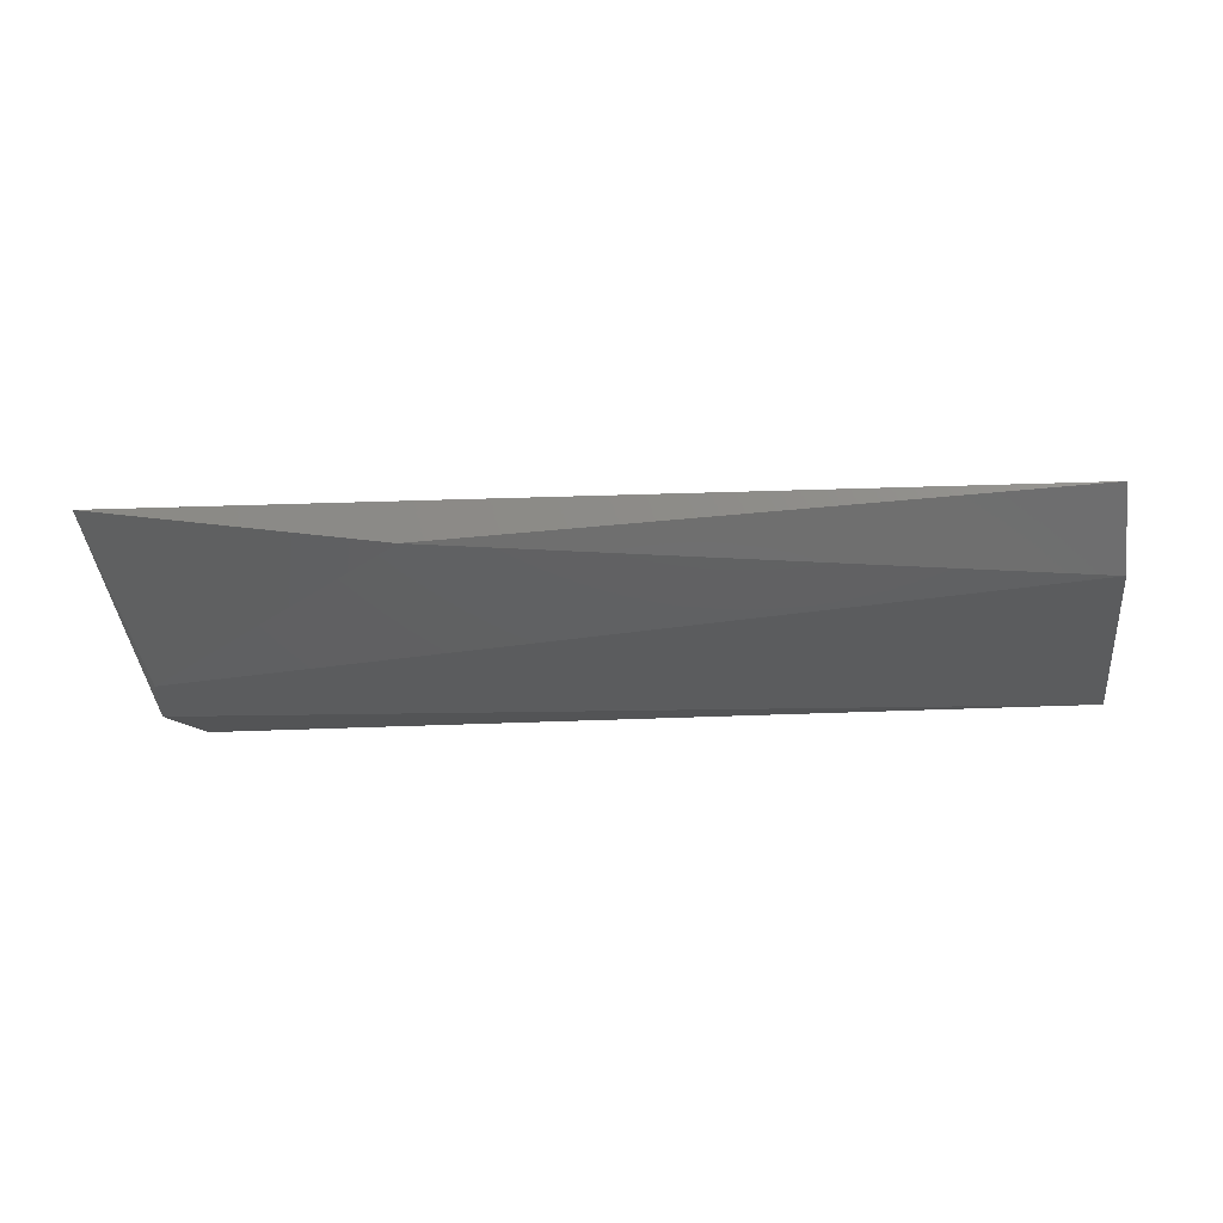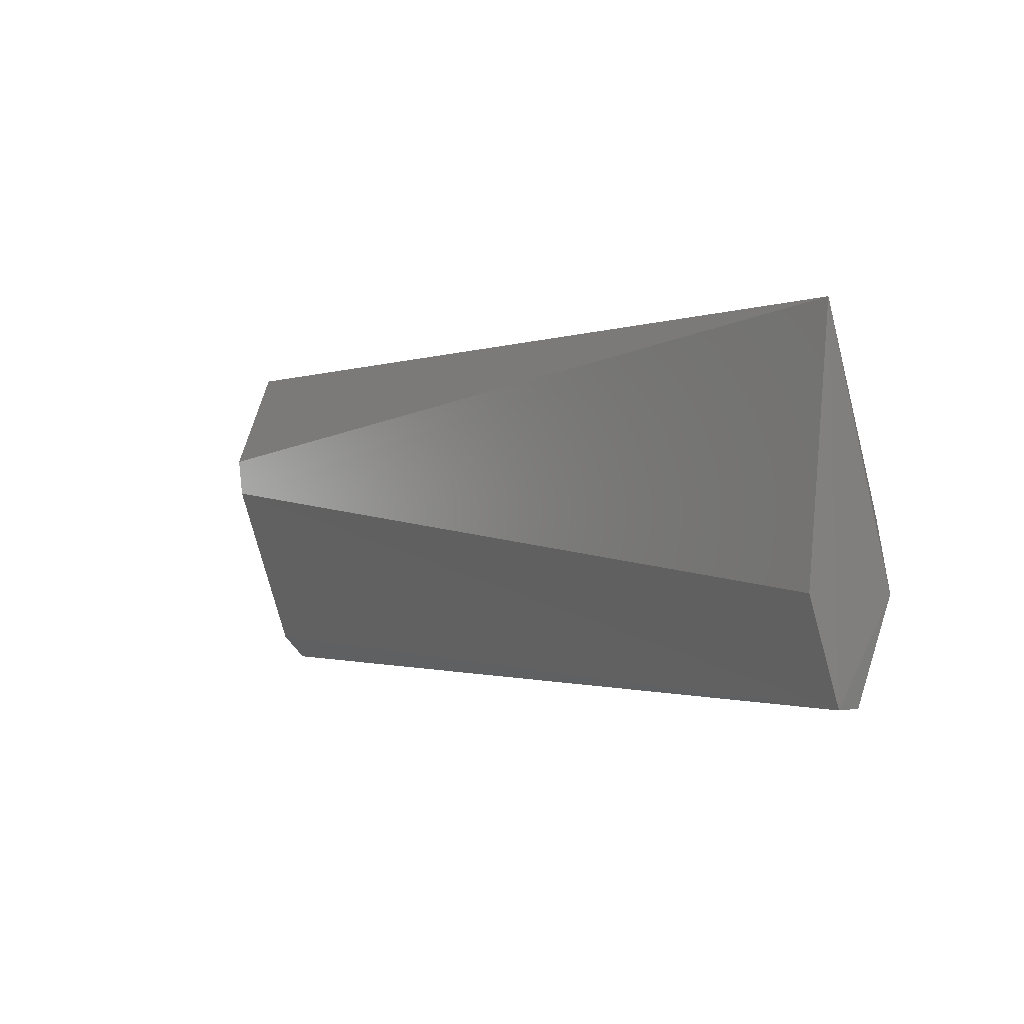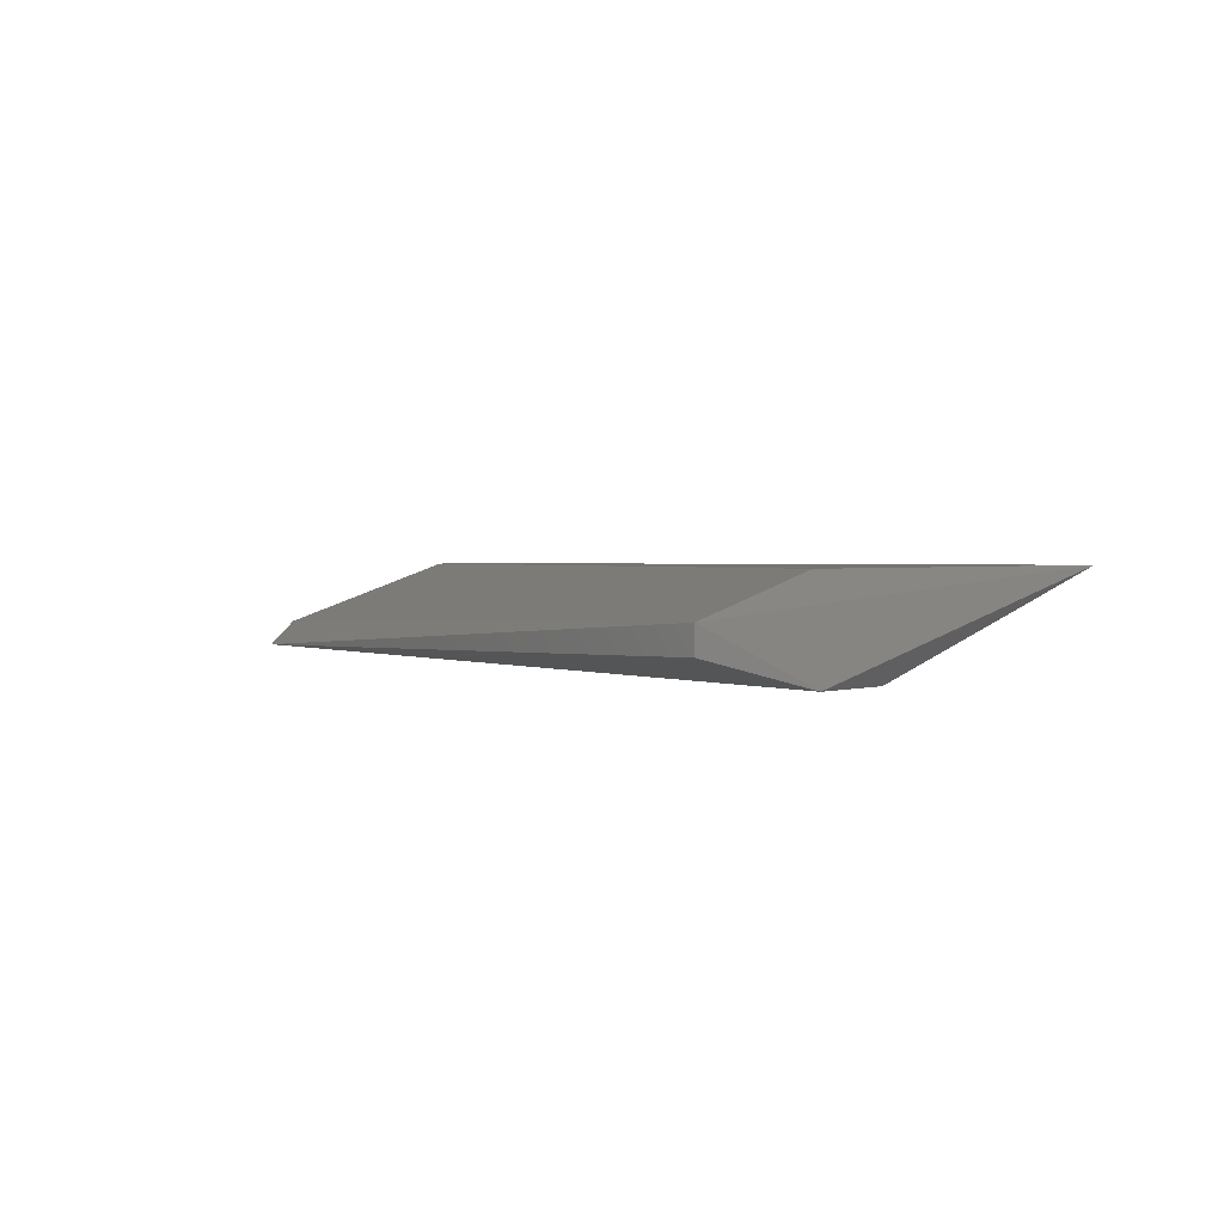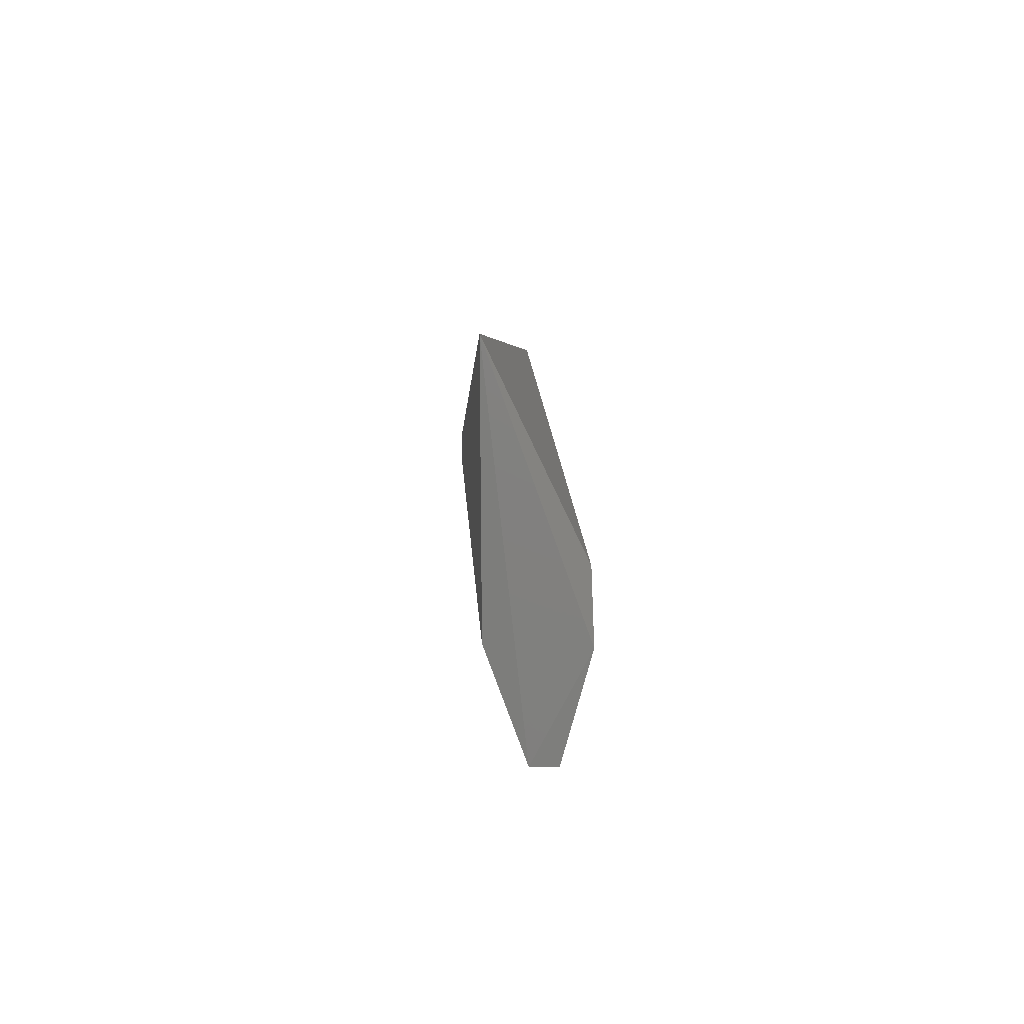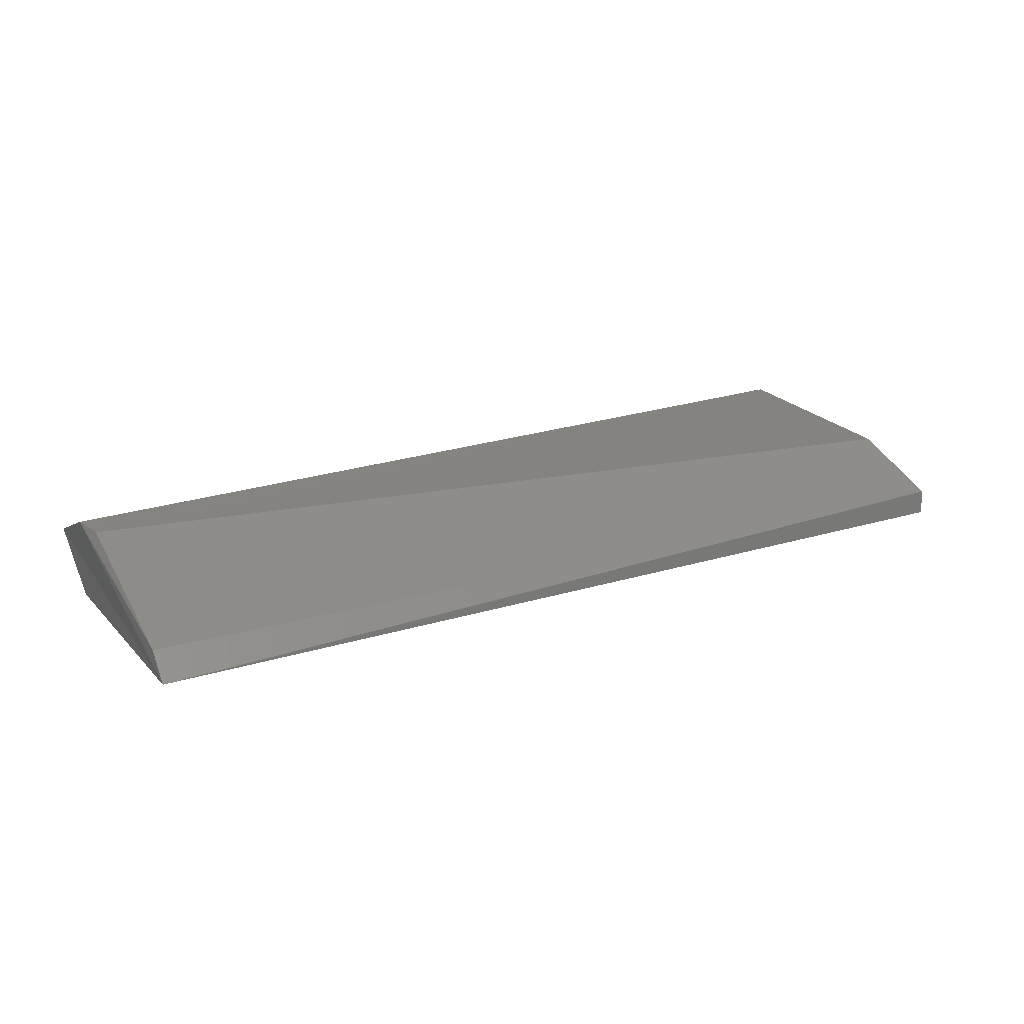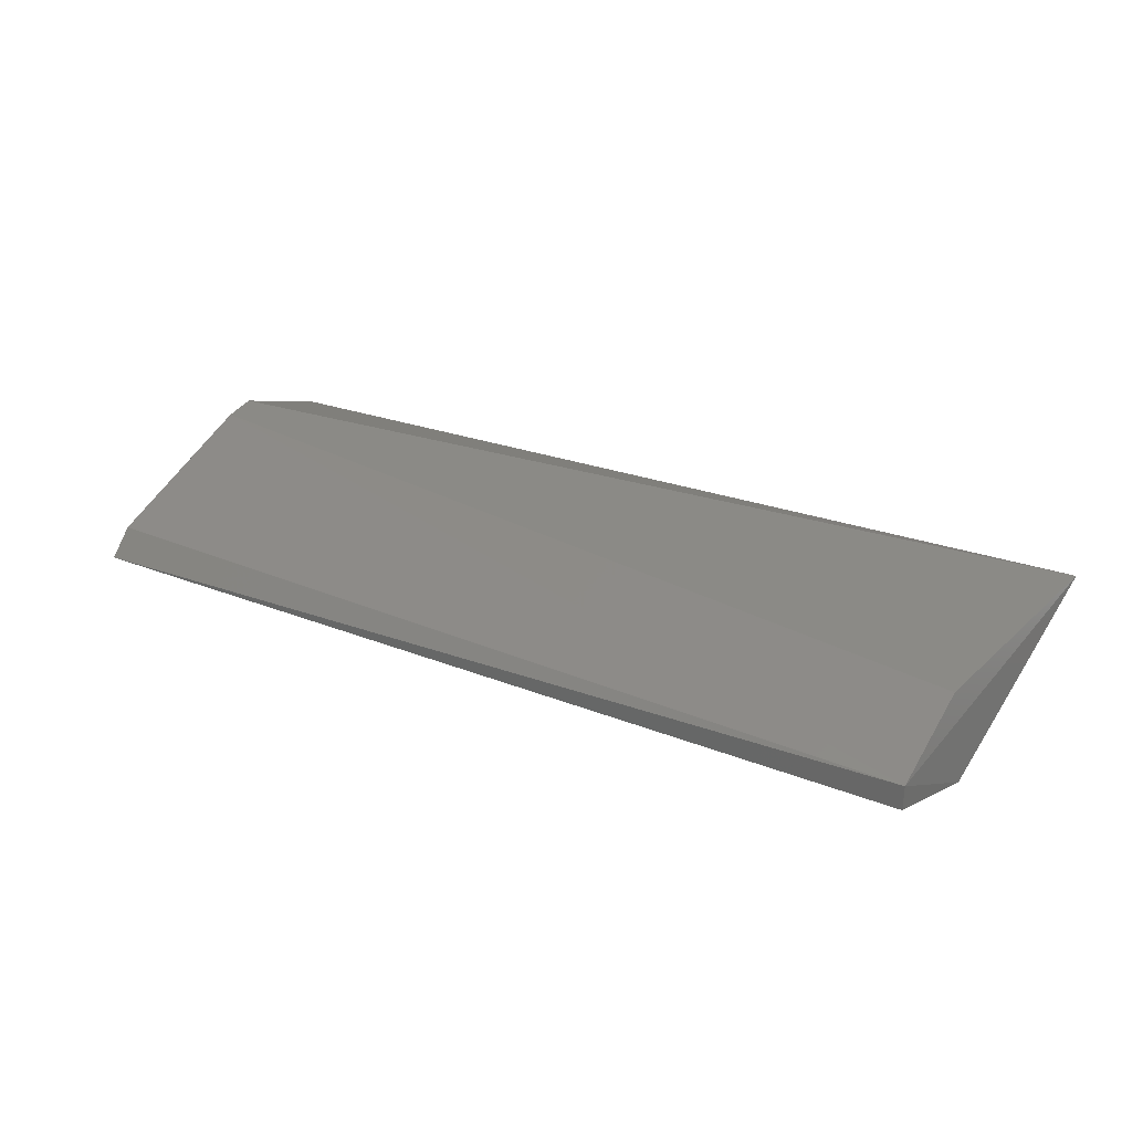
<metadata>
{"format":"stl","ext":"stl","renderer":"f3d","projection":"perspective","resolution":1024,"background":"white","views":[{"elev":-27.7,"azim":7.7,"up":"+Y"},{"elev":-0.8,"azim":-129.7,"up":"+Z"},{"elev":1.6,"azim":-118.5,"up":"+Y"},{"elev":4.2,"azim":-92.5,"up":"+Z"},{"elev":18.4,"azim":151.6,"up":"+Y"},{"elev":29.8,"azim":-148.1,"up":"+Y"}]}
</metadata>
<code>
# stl→obj: 13 verts, 22 faces
v 0.02813 0.3104 0.3619
v 0.02911 0.3252 0.402
v 0.02813 0.3188 0.4187
v 0.02813 0.3104 0.4061
v -0.1272 0.3255 0.4202
v 0.02813 0.3251 0.3956
v -0.1233 0.3251 0.3787
v -0.077 0.3167 0.4187
v -0.1233 0.3104 0.3893
v -0.1233 0.3188 0.3619
v -0.1233 0.3146 0.3619
v -0.1256 0.3102 0.3784
v 0.02813 0.3146 0.3661
f 1 2 3
f 1 3 4
f 3 2 5
f 5 2 6
f 5 6 7
f 8 5 9
f 8 9 4
f 8 4 3
f 8 3 5
f 10 5 7
f 10 1 11
f 12 11 1
f 1 4 9
f 1 9 12
f 12 9 5
f 12 5 10
f 12 10 11
f 13 1 10
f 13 2 1
f 6 2 13
f 6 13 10
f 6 10 7

</code>
